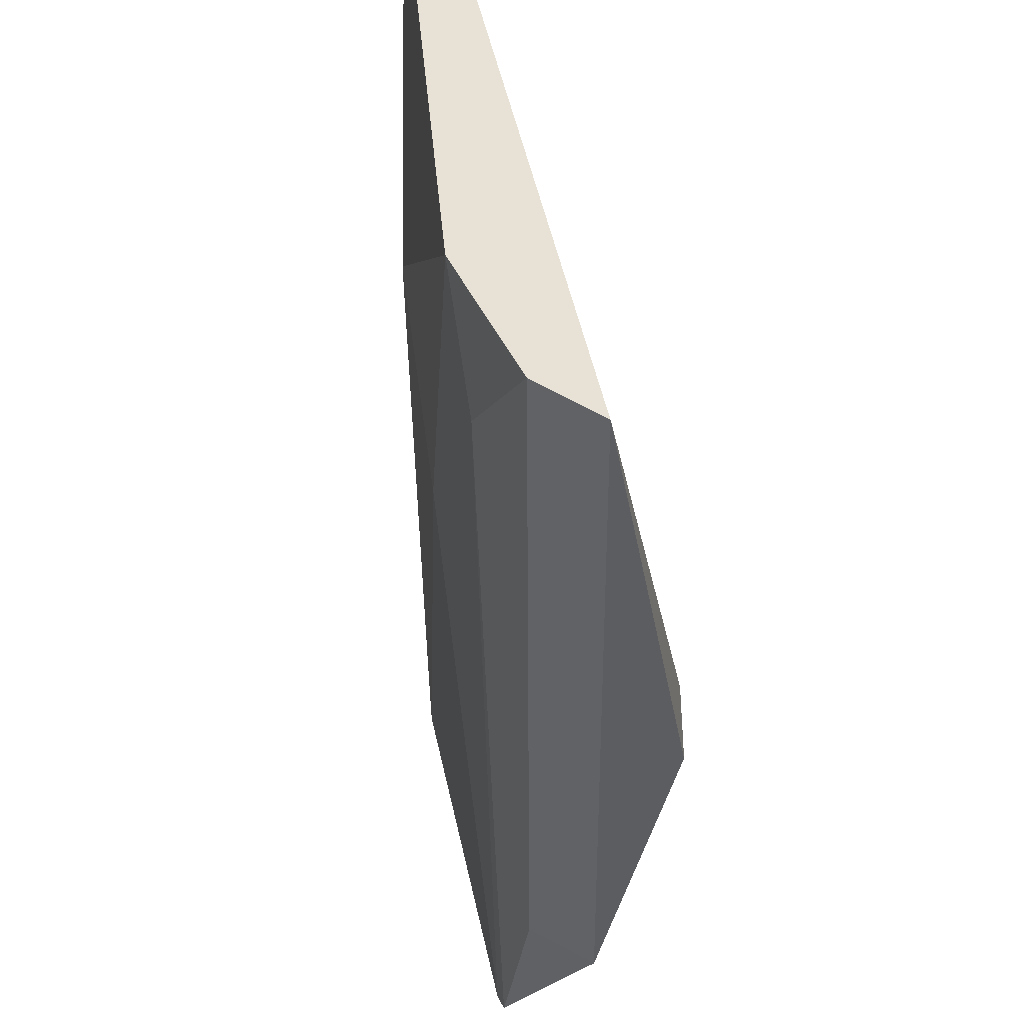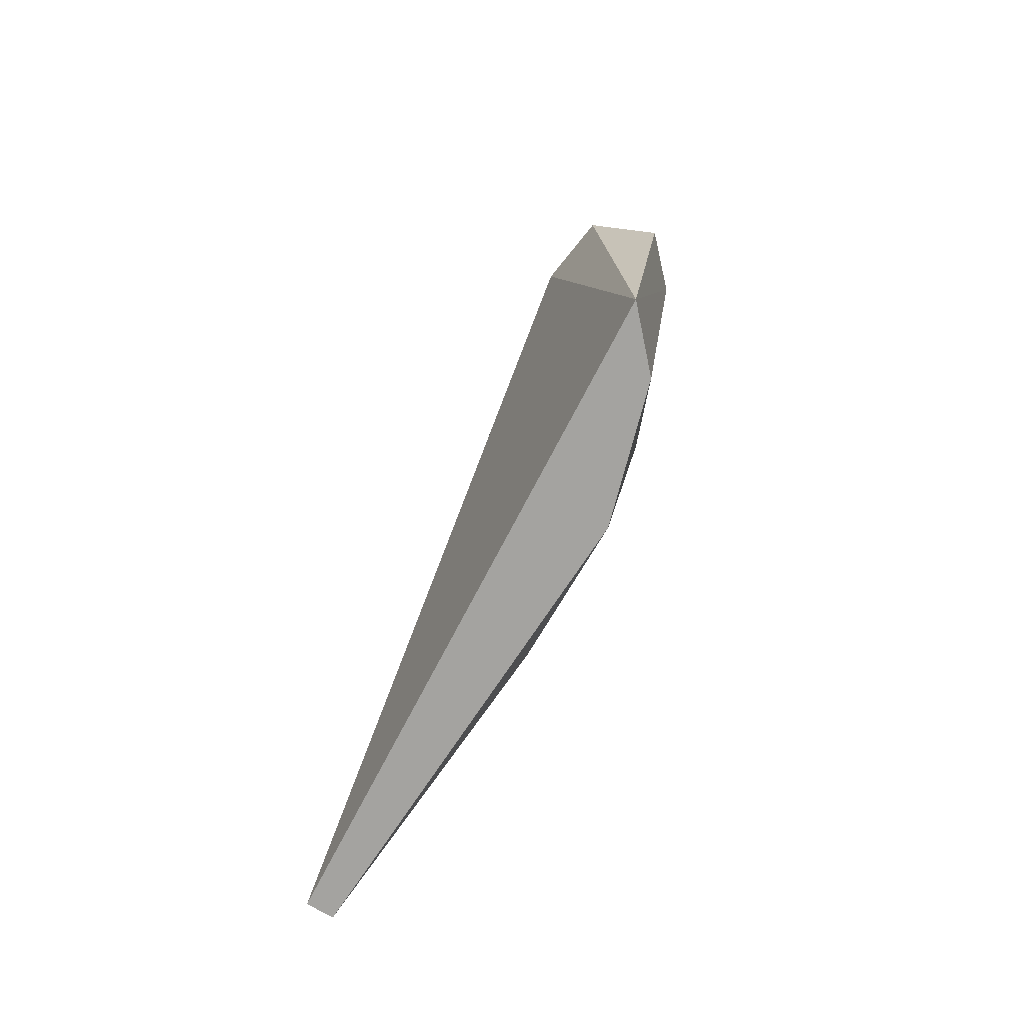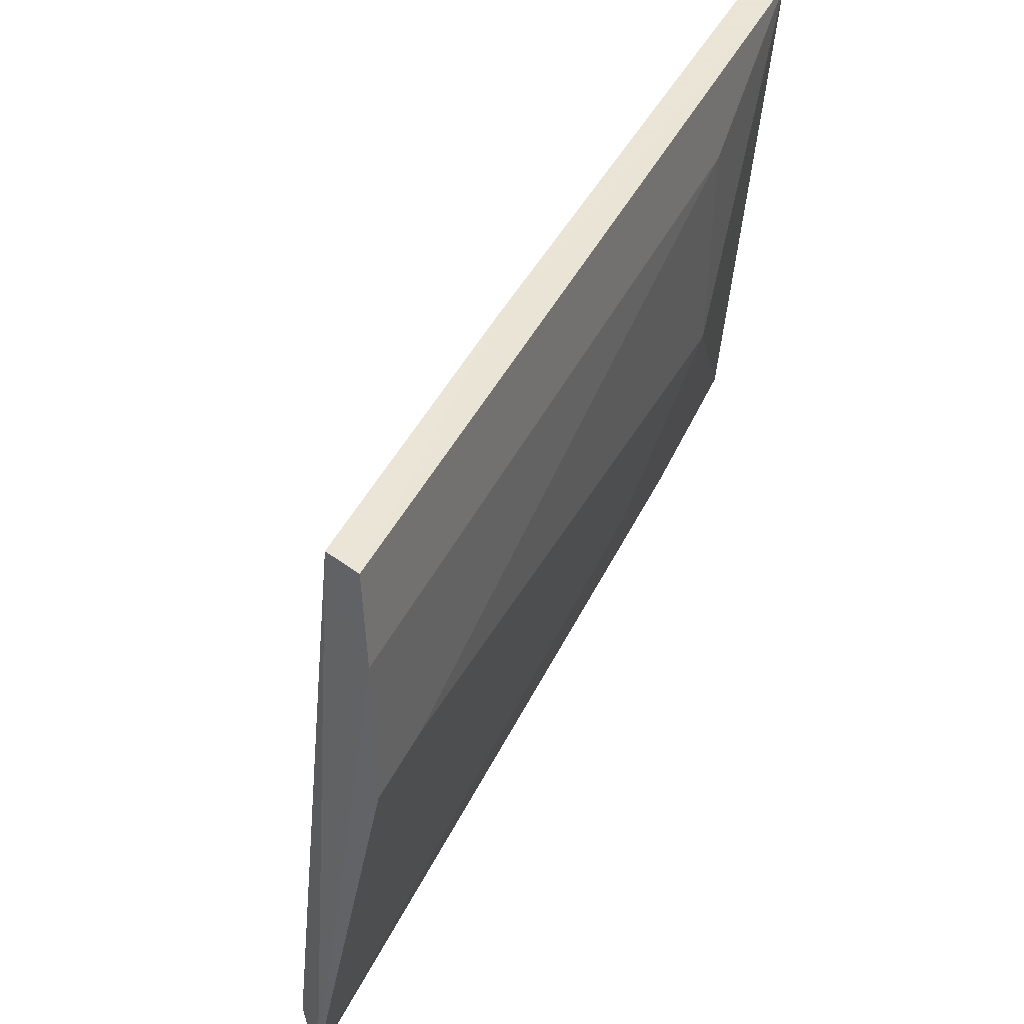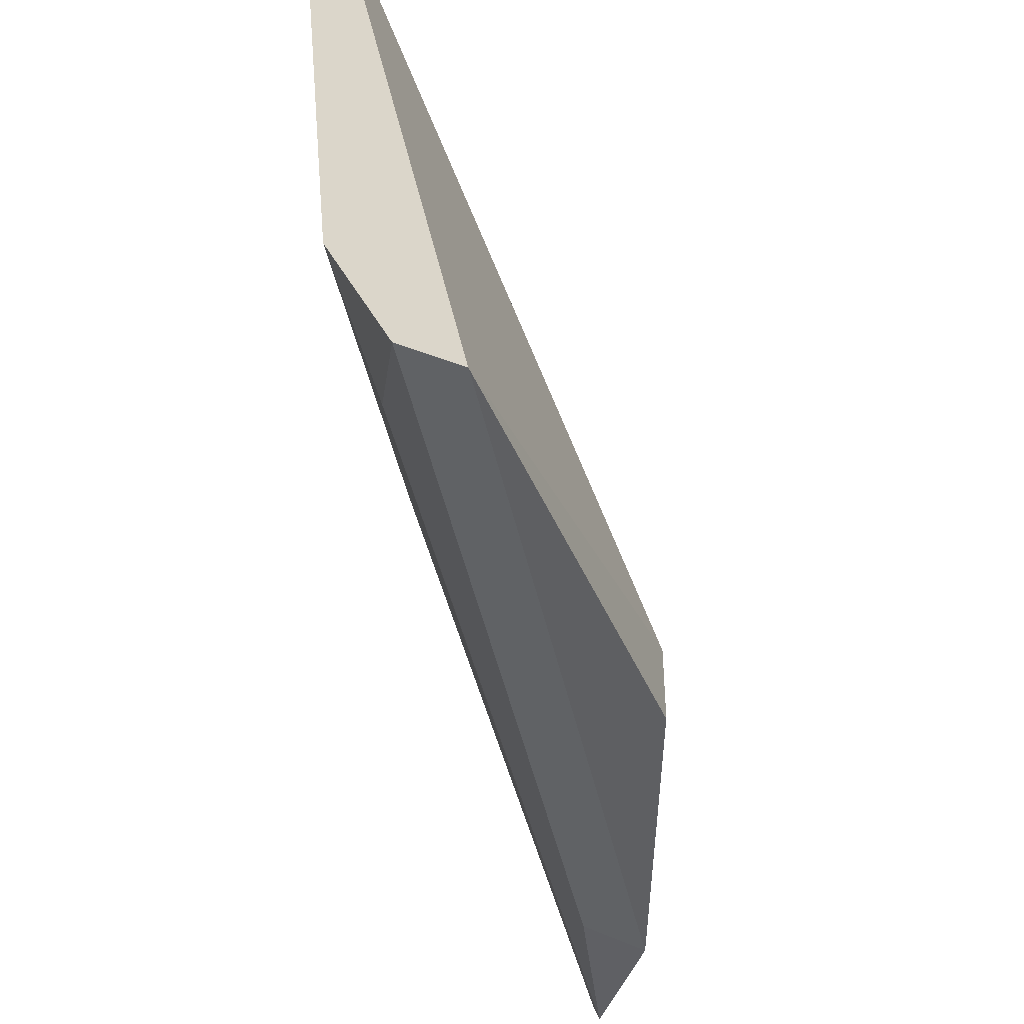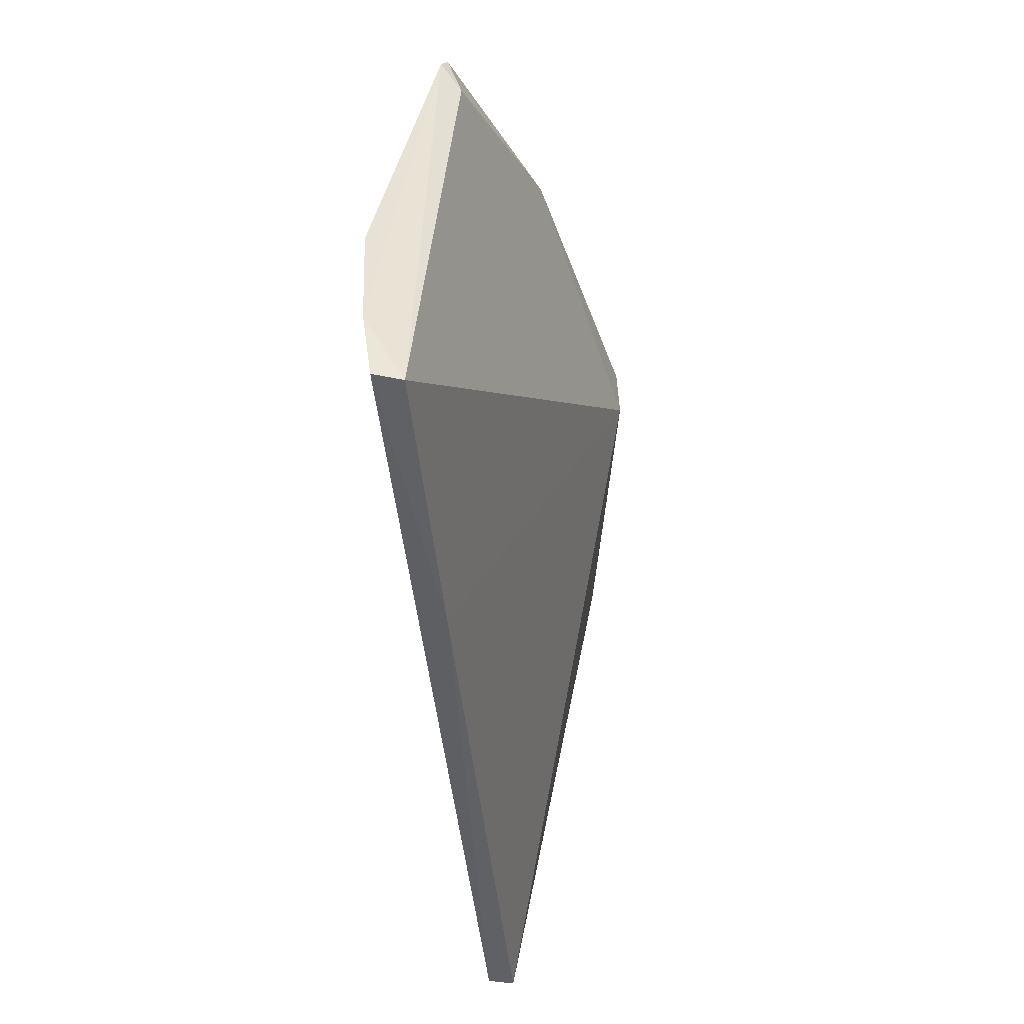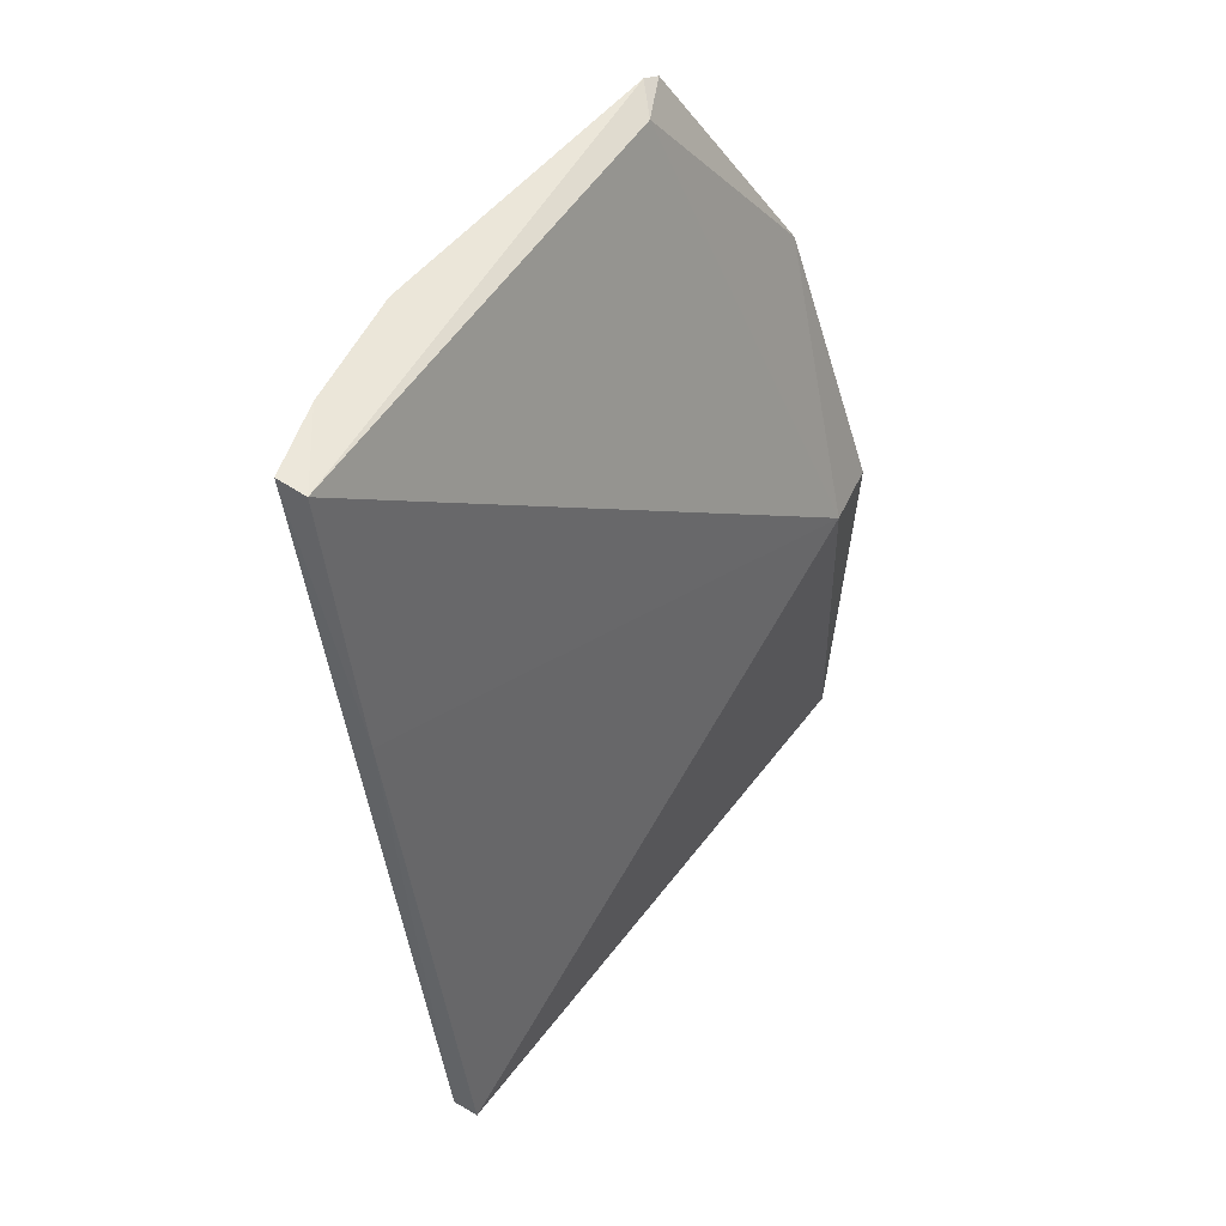
<metadata>
{"format":"obj","ext":"obj","renderer":"f3d","projection":"perspective","resolution":1024,"background":"white","views":[{"elev":-41.6,"azim":-172.8,"up":"+Y"},{"elev":-73.0,"azim":-38.7,"up":"+Z"},{"elev":40.0,"azim":29.4,"up":"+Y"},{"elev":-44.9,"azim":-161.1,"up":"+Y"},{"elev":40.9,"azim":178.5,"up":"+Z"},{"elev":49.8,"azim":-155.9,"up":"+Z"}]}
</metadata>
<code>
v 0.1856 -0.107 -0.3568
v 0.193 -0.06843 -0.5
v 0.2099 -0.0841 -0.3089
v 0.2165 0.03314 -0.3113
v 0.1645 -0.08871 -0.4143
v 0.2251 -0.01147 -0.309
v 0.2053 -0.07675 -0.3118
v 0.1806 -0.09627 -0.5
v 0.1963 0.03265 -0.5
v 0.2058 -0.05256 -0.4296
v 0.2247 0.01581 -0.3089
v 0.2083 -0.08786 -0.3104
v 0.1686 -0.1061 -0.5
v 0.2099 0.03399 -0.3728
v 0.2082 0.01568 -0.4603
v 0.1978 -0.09739 -0.3546
v 0.1923 -0.08004 -0.4751
v 0.1645 -0.1039 -0.4143
v 0.2229 0.03228 -0.3104
v 0.2072 -0.02635 -0.4602
v 0.2023 0.03175 -0.5
v 0.2235 -0.01131 -0.3239
f 7 3 4
f 7 5 1
f 7 4 5
f 9 2 8
f 10 6 3
f 10 3 2
f 11 4 3
f 11 3 6
f 12 7 1
f 12 3 7
f 13 9 8
f 13 5 9
f 14 9 5
f 14 5 4
f 16 12 1
f 16 8 12
f 16 13 8
f 16 1 13
f 17 12 8
f 17 8 2
f 17 2 3
f 17 3 12
f 18 13 1
f 18 1 5
f 18 5 13
f 19 14 4
f 19 4 11
f 20 6 10
f 20 10 2
f 21 9 14
f 21 14 19
f 21 15 20
f 21 20 2
f 21 2 9
f 21 19 11
f 21 11 15
f 22 20 15
f 22 6 20
f 22 15 11
f 22 11 6

</code>
